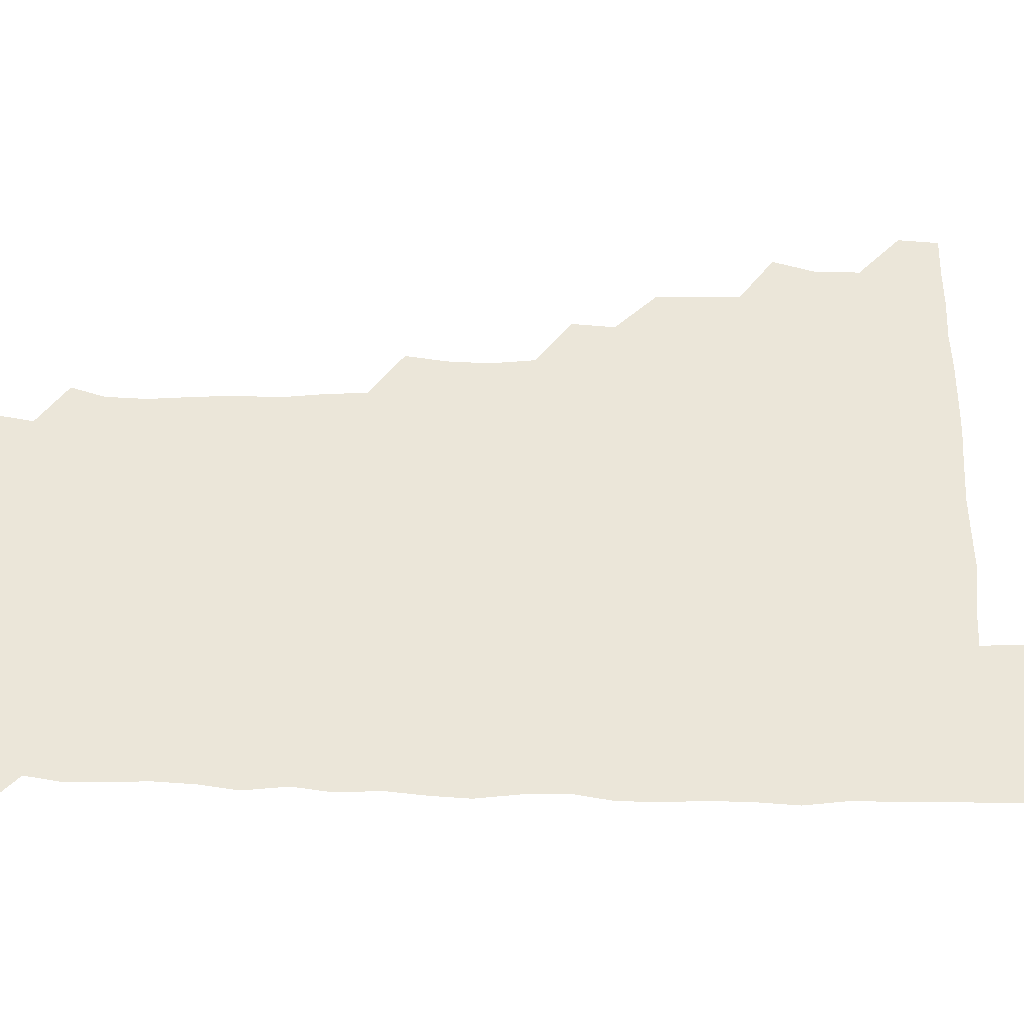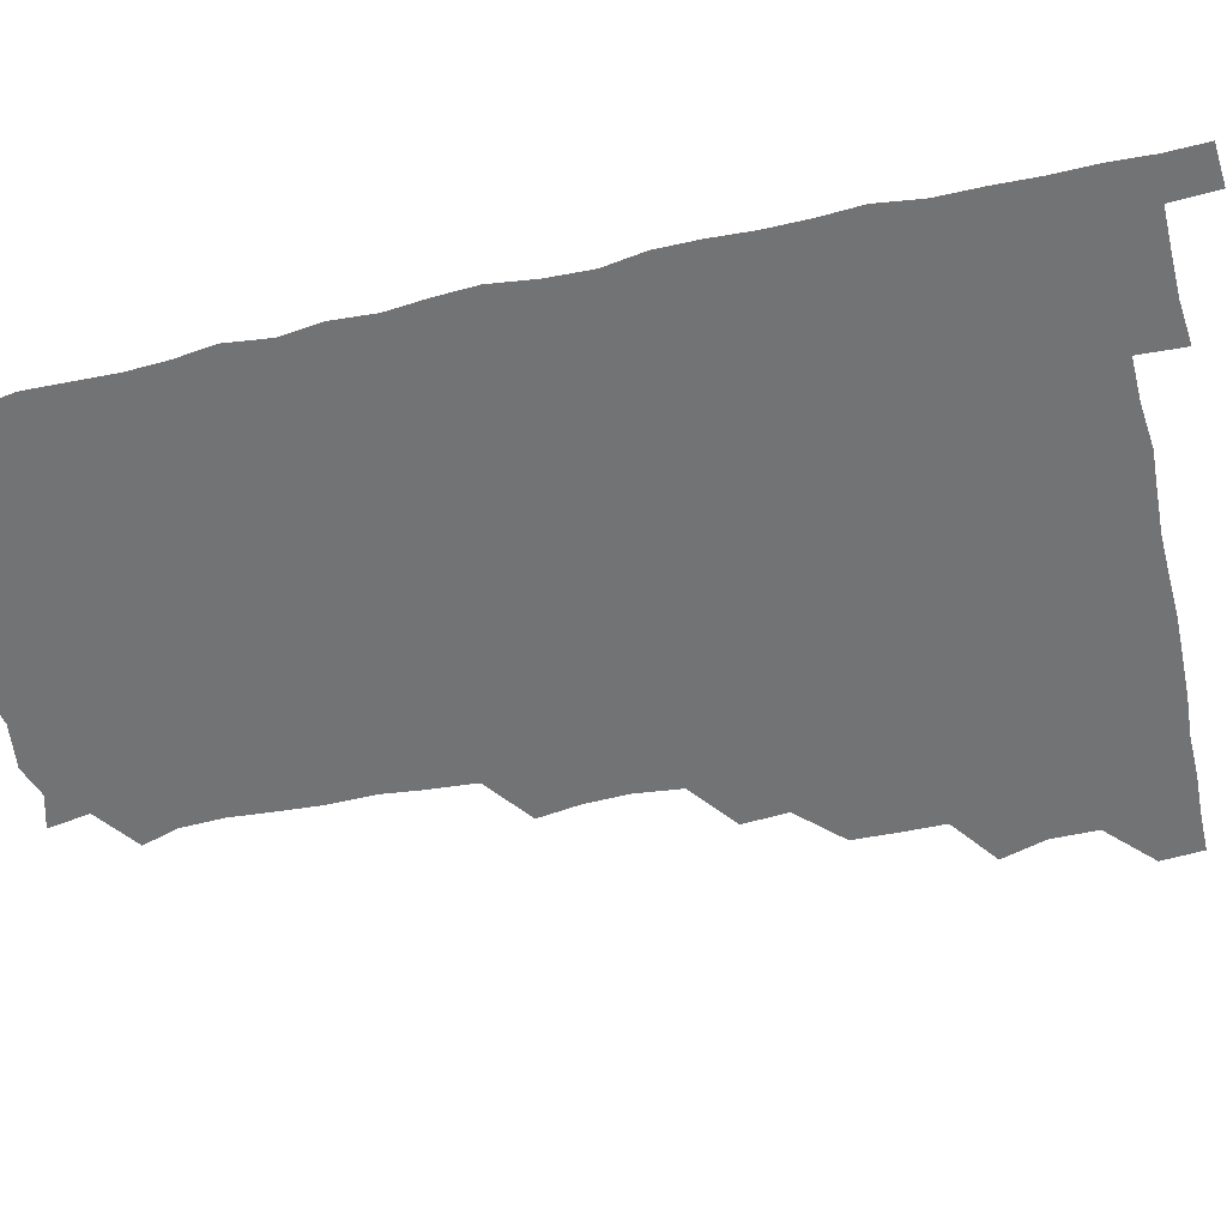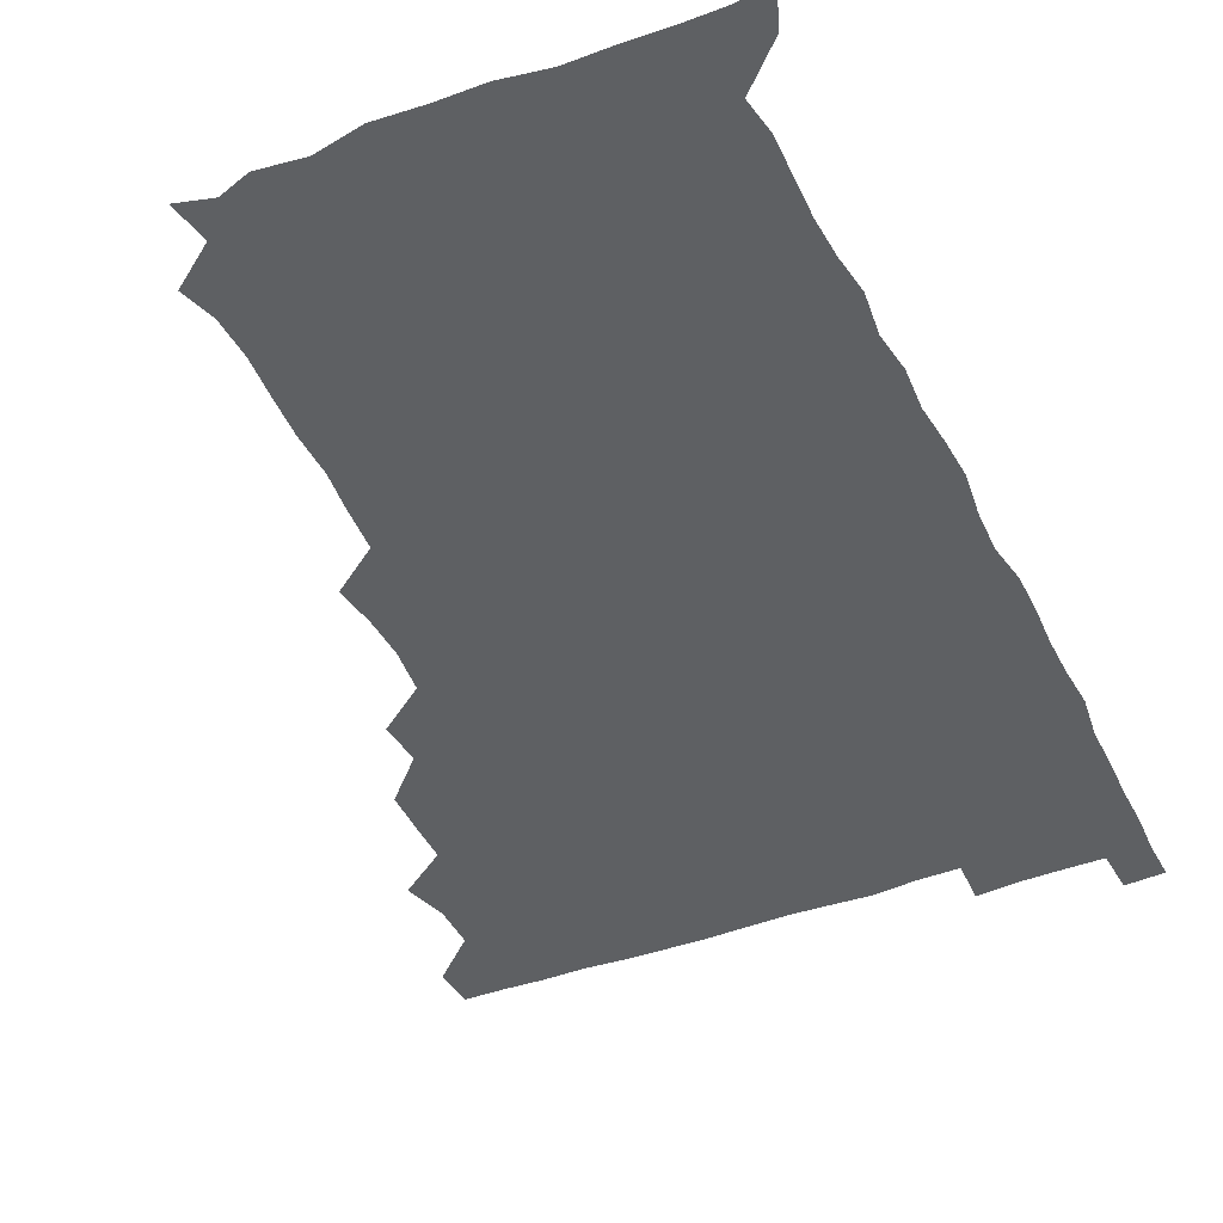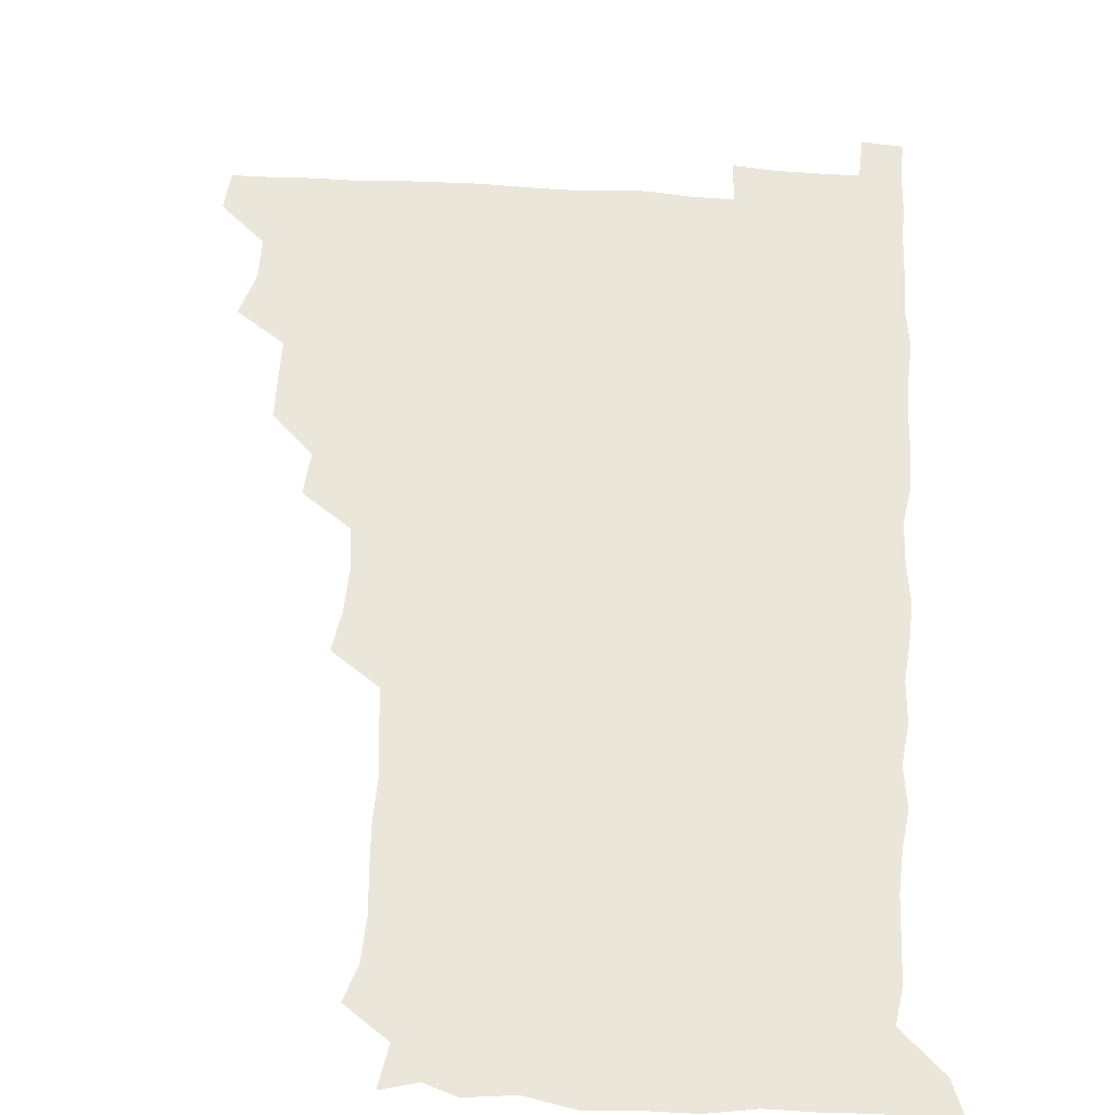
<metadata>
{"format":"obj","ext":"obj","renderer":"f3d","projection":"perspective","resolution":1024,"background":"white","views":[{"elev":55.2,"azim":91.1,"up":"+Z"},{"elev":-55.8,"azim":102.9,"up":"+Z"},{"elev":-42.3,"azim":24.4,"up":"+Z"},{"elev":54.8,"azim":3.8,"up":"+Z"}]}
</metadata>
<code>
v 480 510.4 0
v 481.2 525.5 0
v 491.7 462.2 0
v 496.4 478.3 0
v 496.3 494.8 0
v 496.8 510.4 0
v 496.3 525.6 0
v 509.7 418.1 0
v 509.3 433.4 0
v 509.2 449.4 0
v 511.8 466.2 0
v 511.9 480.8 0
v 512.7 496 0
v 512.1 510.5 0
v 511 526.1 0
v 523.3 386.4 0
v 524.6 402.5 0
v 526 419.8 0
v 526.5 435.8 0
v 525.5 450.6 0
v 526.3 465.8 0
v 526.6 480.8 0
v 527.5 495.9 0
v 526.7 510.7 0
v 526.2 525.9 0
v 539.6 325.4 0
v 541.8 340.7 0
v 542.4 356.7 0
v 540.7 373.1 0
v 540.6 389.6 0
v 542.8 407 0
v 540.7 420.6 0
v 543.4 437.9 0
v 542.8 452 0
v 541.8 466.3 0
v 542.2 481.2 0
v 542.3 495.7 0
v 541.8 510.2 0
v 540.8 526.8 0
v 556.5 204.2 0
v 560.6 217.1 0
v 561.3 232.7 0
v 560.1 248.7 0
v 559.2 263.9 0
v 559.6 280.8 0
v 558 295.1 0
v 556.8 312.5 0
v 557 329.5 0
v 557.3 345.2 0
v 556.8 360.1 0
v 556.8 376.1 0
v 556.5 391.3 0
v 557 407 0
v 556.3 421.4 0
v 557 436.7 0
v 557.3 451.8 0
v 557.4 466.6 0
v 557.2 481.1 0
v 556.8 495.7 0
v 556.4 510.7 0
v 555.5 527.1 0
v 569.5 177.6 0
v 572.1 192.6 0
v 570.4 205.3 0
v 575.2 224.8 0
v 574.4 239.8 0
v 573.9 254.8 0
v 573.5 270 0
v 572.7 284.5 0
v 572.7 300.9 0
v 572.7 317.1 0
v 572.8 332.5 0
v 572 346.5 0
v 571.9 361.7 0
v 571.6 376.6 0
v 571.5 391.7 0
v 572.1 407.4 0
v 572.3 422.3 0
v 572 436.8 0
v 572.1 451.8 0
v 571.9 466.4 0
v 571.6 481.1 0
v 571.7 495.6 0
v 571.5 510.1 0
v 570.1 527.4 0
v 582.1 180.9 0
v 585.5 194.1 0
v 586.2 209.6 0
v 589.3 228.9 0
v 588.3 242.9 0
v 588.5 257.6 0
v 588 272.4 0
v 586.8 285.7 0
v 587.1 302.1 0
v 586.9 316.8 0
v 586.9 332.3 0
v 587.1 347.6 0
v 586.6 362.1 0
v 586.9 378 0
v 586.9 392.9 0
v 586.8 407.2 0
v 587.4 422.9 0
v 586.5 436.5 0
v 586.9 451.8 0
v 587.3 466.4 0
v 586.4 481.2 0
v 586.3 495.7 0
v 586.2 510.4 0
v 585.1 526.8 0
v 593.5 176.9 0
v 601.8 199.7 0
v 603 215.3 0
v 603 228.6 0
v 601.5 240.5 0
v 602.2 258.4 0
v 601.9 272.8 0
v 602.1 288.3 0
v 601.8 302.8 0
v 601.8 317 0
v 601.6 332.4 0
v 601.8 347.8 0
v 601.3 361.5 0
v 601.3 376.6 0
v 601.1 391.2 0
v 601.6 407.5 0
v 601.5 422.3 0
v 601.2 436.3 0
v 601.6 451.7 0
v 601.7 466.3 0
v 601.5 481.1 0
v 600.9 496.2 0
v 601.1 510.7 0
v 600.4 526.4 0
v 610.2 178.8 0
v 616.3 199.6 0
v 617 214.4 0
v 617.1 229.3 0
v 617 243.7 0
v 616.7 257.8 0
v 616.5 272.5 0
v 616.4 287.4 0
v 616 301.6 0
v 616.6 319.3 0
v 616.5 333 0
v 616.4 348 0
v 615.9 361.3 0
v 616.3 377.4 0
v 616.4 392.5 0
v 616.3 407.5 0
v 616.1 421.8 0
v 616.2 436.7 0
v 616.6 452.2 0
v 616.3 466.5 0
v 616.6 481.1 0
v 616.9 495.5 0
v 616.4 510.2 0
v 615.1 527 0
v 627.7 175.3 0
v 630.3 198 0
v 631.2 214.2 0
v 631.5 229.8 0
v 631.2 243.5 0
v 631.4 258.7 0
v 631.2 273.5 0
v 631.2 288.4 0
v 631.5 303.1 0
v 631.2 317.3 0
v 631 332.7 0
v 630.9 347.8 0
v 631.2 363.5 0
v 631 377.2 0
v 631 392.5 0
v 630.9 408 0
v 630.9 421.9 0
v 630.9 436.8 0
v 631.1 451.8 0
v 631.1 466.4 0
v 631.3 481.1 0
v 631.6 495.5 0
v 631.1 510.5 0
v 629.5 527.7 0
v 644.9 176.4 0
v 645.4 197.1 0
v 645.6 214.3 0
v 645.8 229.6 0
v 645.8 243 0
v 646 258.7 0
v 646 272.2 0
v 645.5 287.5 0
v 645.7 304.9 0
v 646 317.4 0
v 645.9 331.5 0
v 645.7 347.5 0
v 645.6 362.7 0
v 645.5 378.3 0
v 645.7 392.7 0
v 645.8 407.1 0
v 645.6 422.6 0
v 645.3 437.8 0
v 645.9 451.7 0
v 646 466.2 0
v 646.1 481.3 0
v 646.2 495.8 0
v 646.1 510.5 0
v 645.4 526.1 0
v 662 176.5 0
v 660.7 197 0
v 660.4 213.1 0
v 660.1 229.1 0
v 660.8 241.4 0
v 660 258.7 0
v 660.4 273.5 0
v 660.3 288.5 0
v 660.3 303.5 0
v 660.3 318.1 0
v 660.4 332.2 0
v 660 348.7 0
v 660.1 363.1 0
v 660.8 376.6 0
v 660.1 392.8 0
v 660.5 407.2 0
v 660.4 422.2 0
v 661.1 436.4 0
v 660.6 452 0
v 660.7 466.6 0
v 660.8 481.2 0
v 660.8 496.1 0
v 661 510.6 0
v 661 525.7 0
v 660.2 542.2 0
v 679 179.2 0
v 676.1 196.8 0
v 674.9 213.5 0
v 674.6 228.5 0
v 675.1 242.7 0
v 674.9 257.7 0
v 674.5 273.8 0
v 674.9 287.8 0
v 674.2 304.2 0
v 674.6 318.3 0
v 674.4 333.7 0
v 675.1 347.6 0
v 674.6 362.9 0
v 675 377.3 0
v 676 391.1 0
v 675.2 406.8 0
v 675.1 422.1 0
v 675.5 436.6 0
v 674.6 452.8 0
v 675.2 466.8 0
v 675.4 481.5 0
v 675.6 496.2 0
v 675.7 510.8 0
v 675.7 525.8 0
v 675.5 540.7 0
v 695.5 179.2 0
v 691.2 196.1 0
v 689.5 212.3 0
v 689 227.8 0
v 689.5 242 0
v 689.2 257.5 0
v 689.5 272.2 0
v 689.5 287.2 0
v 689.4 302.1 0
v 688.6 318.4 0
v 689.3 332.4 0
v 689.8 346.9 0
v 689.8 361.7 0
v 689.3 377 0
v 690.4 390.8 0
v 688.3 408.8 0
v 690.3 421.7 0
v 690.1 436.6 0
v 690.1 451.7 0
v 690.1 466.5 0
v 690.2 481.3 0
v 690.3 496.3 0
v 690.3 511 0
v 690.6 525.7 0
v 690.8 540.3 0
v 710.6 179.8 0
v 706 195 0
v 703.6 210.9 0
v 704.1 225.1 0
v 704.1 239.9 0
v 703.9 255.3 0
v 703.3 271.4 0
v 704.2 285.7 0
v 703.9 300.6 0
v 703.5 316.4 0
v 704 330.8 0
v 705.3 345 0
v 703.5 361.8 0
v 703.4 376.2 0
v 705.6 389.8 0
v 704.4 406.6 0
v 704.1 421.5 0
v 705.3 435.6 0
v 704.1 451.7 0
v 704.4 466.2 0
v 704.6 480.9 0
v 705.4 495.7 0
v 705 510.9 0
v 705.7 525.7 0
v 705.5 540.2 0
v 706.4 556.8 0
v 724.5 179.7 0
v 718.4 195.4 0
v 717.1 207.4 0
v 719.2 220.2 0
v 718.9 235 0
v 718.5 250.5 0
v 719.3 265.4 0
v 721.3 279.4 0
v 719.5 295.5 0
v 721.4 310 0
v 720.6 325.9 0
v 722 340.5 0
v 722.9 355.2 0
v 721 371.4 0
v 720.5 387.4 0
v 722.9 402 0
v 722.9 417.2 0
v 722.2 432.4 0
v 722.4 447.8 0
v 723.3 462.5 0
v 721.3 478.7 0
v 721.4 494.3 0
v 721 510.2 0
v 721.2 525.6 0
v 720.6 540.9 0
v 721.1 555.6 0
v 737.4 178.5 0
v 732.3 192.2 0
f 5 6 1
f 1 6 2
f 6 7 2
f 10 11 3
f 3 11 4
f 11 12 4
f 4 12 5
f 12 13 5
f 5 13 6
f 13 14 6
f 6 14 7
f 14 15 7
f 17 18 8
f 8 18 9
f 18 19 9
f 9 19 10
f 19 20 10
f 10 20 11
f 20 21 11
f 11 21 12
f 21 22 12
f 12 22 13
f 22 23 13
f 13 23 14
f 23 24 14
f 14 24 15
f 24 25 15
f 29 30 16
f 16 30 17
f 30 31 17
f 17 31 18
f 31 32 18
f 18 32 19
f 32 33 19
f 19 33 20
f 33 34 20
f 20 34 21
f 34 35 21
f 21 35 22
f 35 36 22
f 22 36 23
f 36 37 23
f 23 37 24
f 37 38 24
f 24 38 25
f 38 39 25
f 47 48 26
f 26 48 27
f 48 49 27
f 27 49 28
f 49 50 28
f 28 50 29
f 50 51 29
f 29 51 30
f 51 52 30
f 30 52 31
f 52 53 31
f 31 53 32
f 53 54 32
f 32 54 33
f 54 55 33
f 33 55 34
f 55 56 34
f 34 56 35
f 56 57 35
f 35 57 36
f 57 58 36
f 36 58 37
f 58 59 37
f 37 59 38
f 59 60 38
f 38 60 39
f 60 61 39
f 63 64 40
f 40 64 41
f 64 65 41
f 41 65 42
f 65 66 42
f 42 66 43
f 66 67 43
f 43 67 44
f 67 68 44
f 44 68 45
f 68 69 45
f 45 69 46
f 69 70 46
f 46 70 47
f 70 71 47
f 47 71 48
f 71 72 48
f 48 72 49
f 72 73 49
f 49 73 50
f 73 74 50
f 50 74 51
f 74 75 51
f 51 75 52
f 75 76 52
f 52 76 53
f 76 77 53
f 53 77 54
f 77 78 54
f 54 78 55
f 78 79 55
f 55 79 56
f 79 80 56
f 56 80 57
f 80 81 57
f 57 81 58
f 81 82 58
f 58 82 59
f 82 83 59
f 59 83 60
f 83 84 60
f 60 84 61
f 84 85 61
f 62 86 63
f 86 87 63
f 63 87 64
f 87 88 64
f 64 88 65
f 88 89 65
f 65 89 66
f 89 90 66
f 66 90 67
f 90 91 67
f 67 91 68
f 91 92 68
f 68 92 69
f 92 93 69
f 69 93 70
f 93 94 70
f 70 94 71
f 94 95 71
f 71 95 72
f 95 96 72
f 72 96 73
f 96 97 73
f 73 97 74
f 97 98 74
f 74 98 75
f 98 99 75
f 75 99 76
f 99 100 76
f 76 100 77
f 100 101 77
f 77 101 78
f 101 102 78
f 78 102 79
f 102 103 79
f 79 103 80
f 103 104 80
f 80 104 81
f 104 105 81
f 81 105 82
f 105 106 82
f 82 106 83
f 106 107 83
f 83 107 84
f 107 108 84
f 84 108 85
f 108 109 85
f 86 110 87
f 110 111 87
f 87 111 88
f 111 112 88
f 88 112 89
f 112 113 89
f 89 113 90
f 113 114 90
f 90 114 91
f 114 115 91
f 91 115 92
f 115 116 92
f 92 116 93
f 116 117 93
f 93 117 94
f 117 118 94
f 94 118 95
f 118 119 95
f 95 119 96
f 119 120 96
f 96 120 97
f 120 121 97
f 97 121 98
f 121 122 98
f 98 122 99
f 122 123 99
f 99 123 100
f 123 124 100
f 100 124 101
f 124 125 101
f 101 125 102
f 125 126 102
f 102 126 103
f 126 127 103
f 103 127 104
f 127 128 104
f 104 128 105
f 128 129 105
f 105 129 106
f 129 130 106
f 106 130 107
f 130 131 107
f 107 131 108
f 131 132 108
f 108 132 109
f 132 133 109
f 110 134 111
f 134 135 111
f 111 135 112
f 135 136 112
f 112 136 113
f 136 137 113
f 113 137 114
f 137 138 114
f 114 138 115
f 138 139 115
f 115 139 116
f 139 140 116
f 116 140 117
f 140 141 117
f 117 141 118
f 141 142 118
f 118 142 119
f 142 143 119
f 119 143 120
f 143 144 120
f 120 144 121
f 144 145 121
f 121 145 122
f 145 146 122
f 122 146 123
f 146 147 123
f 123 147 124
f 147 148 124
f 124 148 125
f 148 149 125
f 125 149 126
f 149 150 126
f 126 150 127
f 150 151 127
f 127 151 128
f 151 152 128
f 128 152 129
f 152 153 129
f 129 153 130
f 153 154 130
f 130 154 131
f 154 155 131
f 131 155 132
f 155 156 132
f 132 156 133
f 156 157 133
f 134 158 135
f 158 159 135
f 135 159 136
f 159 160 136
f 136 160 137
f 160 161 137
f 137 161 138
f 161 162 138
f 138 162 139
f 162 163 139
f 139 163 140
f 163 164 140
f 140 164 141
f 164 165 141
f 141 165 142
f 165 166 142
f 142 166 143
f 166 167 143
f 143 167 144
f 167 168 144
f 144 168 145
f 168 169 145
f 145 169 146
f 169 170 146
f 146 170 147
f 170 171 147
f 147 171 148
f 171 172 148
f 148 172 149
f 172 173 149
f 149 173 150
f 173 174 150
f 150 174 151
f 174 175 151
f 151 175 152
f 175 176 152
f 152 176 153
f 176 177 153
f 153 177 154
f 177 178 154
f 154 178 155
f 178 179 155
f 155 179 156
f 179 180 156
f 156 180 157
f 180 181 157
f 158 182 159
f 182 183 159
f 159 183 160
f 183 184 160
f 160 184 161
f 184 185 161
f 161 185 162
f 185 186 162
f 162 186 163
f 186 187 163
f 163 187 164
f 187 188 164
f 164 188 165
f 188 189 165
f 165 189 166
f 189 190 166
f 166 190 167
f 190 191 167
f 167 191 168
f 191 192 168
f 168 192 169
f 192 193 169
f 169 193 170
f 193 194 170
f 170 194 171
f 194 195 171
f 171 195 172
f 195 196 172
f 172 196 173
f 196 197 173
f 173 197 174
f 197 198 174
f 174 198 175
f 198 199 175
f 175 199 176
f 199 200 176
f 176 200 177
f 200 201 177
f 177 201 178
f 201 202 178
f 178 202 179
f 202 203 179
f 179 203 180
f 203 204 180
f 180 204 181
f 204 205 181
f 182 206 183
f 206 207 183
f 183 207 184
f 207 208 184
f 184 208 185
f 208 209 185
f 185 209 186
f 209 210 186
f 186 210 187
f 210 211 187
f 187 211 188
f 211 212 188
f 188 212 189
f 212 213 189
f 189 213 190
f 213 214 190
f 190 214 191
f 214 215 191
f 191 215 192
f 215 216 192
f 192 216 193
f 216 217 193
f 193 217 194
f 217 218 194
f 194 218 195
f 218 219 195
f 195 219 196
f 219 220 196
f 196 220 197
f 220 221 197
f 197 221 198
f 221 222 198
f 198 222 199
f 222 223 199
f 199 223 200
f 223 224 200
f 200 224 201
f 224 225 201
f 201 225 202
f 225 226 202
f 202 226 203
f 226 227 203
f 203 227 204
f 227 228 204
f 204 228 205
f 228 229 205
f 206 231 207
f 231 232 207
f 207 232 208
f 232 233 208
f 208 233 209
f 233 234 209
f 209 234 210
f 234 235 210
f 210 235 211
f 235 236 211
f 211 236 212
f 236 237 212
f 212 237 213
f 237 238 213
f 213 238 214
f 238 239 214
f 214 239 215
f 239 240 215
f 215 240 216
f 240 241 216
f 216 241 217
f 241 242 217
f 217 242 218
f 242 243 218
f 218 243 219
f 243 244 219
f 219 244 220
f 244 245 220
f 220 245 221
f 245 246 221
f 221 246 222
f 246 247 222
f 222 247 223
f 247 248 223
f 223 248 224
f 248 249 224
f 224 249 225
f 249 250 225
f 225 250 226
f 250 251 226
f 226 251 227
f 251 252 227
f 227 252 228
f 252 253 228
f 228 253 229
f 253 254 229
f 229 254 230
f 254 255 230
f 231 256 232
f 256 257 232
f 232 257 233
f 257 258 233
f 233 258 234
f 258 259 234
f 234 259 235
f 259 260 235
f 235 260 236
f 260 261 236
f 236 261 237
f 261 262 237
f 237 262 238
f 262 263 238
f 238 263 239
f 263 264 239
f 239 264 240
f 264 265 240
f 240 265 241
f 265 266 241
f 241 266 242
f 266 267 242
f 242 267 243
f 267 268 243
f 243 268 244
f 268 269 244
f 244 269 245
f 269 270 245
f 245 270 246
f 270 271 246
f 246 271 247
f 271 272 247
f 247 272 248
f 272 273 248
f 248 273 249
f 273 274 249
f 249 274 250
f 274 275 250
f 250 275 251
f 275 276 251
f 251 276 252
f 276 277 252
f 252 277 253
f 277 278 253
f 253 278 254
f 278 279 254
f 254 279 255
f 279 280 255
f 256 281 257
f 281 282 257
f 257 282 258
f 282 283 258
f 258 283 259
f 283 284 259
f 259 284 260
f 284 285 260
f 260 285 261
f 285 286 261
f 261 286 262
f 286 287 262
f 262 287 263
f 287 288 263
f 263 288 264
f 288 289 264
f 264 289 265
f 289 290 265
f 265 290 266
f 290 291 266
f 266 291 267
f 291 292 267
f 267 292 268
f 292 293 268
f 268 293 269
f 293 294 269
f 269 294 270
f 294 295 270
f 270 295 271
f 295 296 271
f 271 296 272
f 296 297 272
f 272 297 273
f 297 298 273
f 273 298 274
f 298 299 274
f 274 299 275
f 299 300 275
f 275 300 276
f 300 301 276
f 276 301 277
f 301 302 277
f 277 302 278
f 302 303 278
f 278 303 279
f 303 304 279
f 279 304 280
f 304 305 280
f 281 307 282
f 307 308 282
f 282 308 283
f 308 309 283
f 283 309 284
f 309 310 284
f 284 310 285
f 310 311 285
f 285 311 286
f 311 312 286
f 286 312 287
f 312 313 287
f 287 313 288
f 313 314 288
f 288 314 289
f 314 315 289
f 289 315 290
f 315 316 290
f 290 316 291
f 316 317 291
f 291 317 292
f 317 318 292
f 292 318 293
f 318 319 293
f 293 319 294
f 319 320 294
f 294 320 295
f 320 321 295
f 295 321 296
f 321 322 296
f 296 322 297
f 322 323 297
f 297 323 298
f 323 324 298
f 298 324 299
f 324 325 299
f 299 325 300
f 325 326 300
f 300 326 301
f 326 327 301
f 301 327 302
f 327 328 302
f 302 328 303
f 328 329 303
f 303 329 304
f 329 330 304
f 304 330 305
f 330 331 305
f 305 331 306
f 331 332 306
f 307 333 308
f 333 334 308
f 308 334 309

</code>
